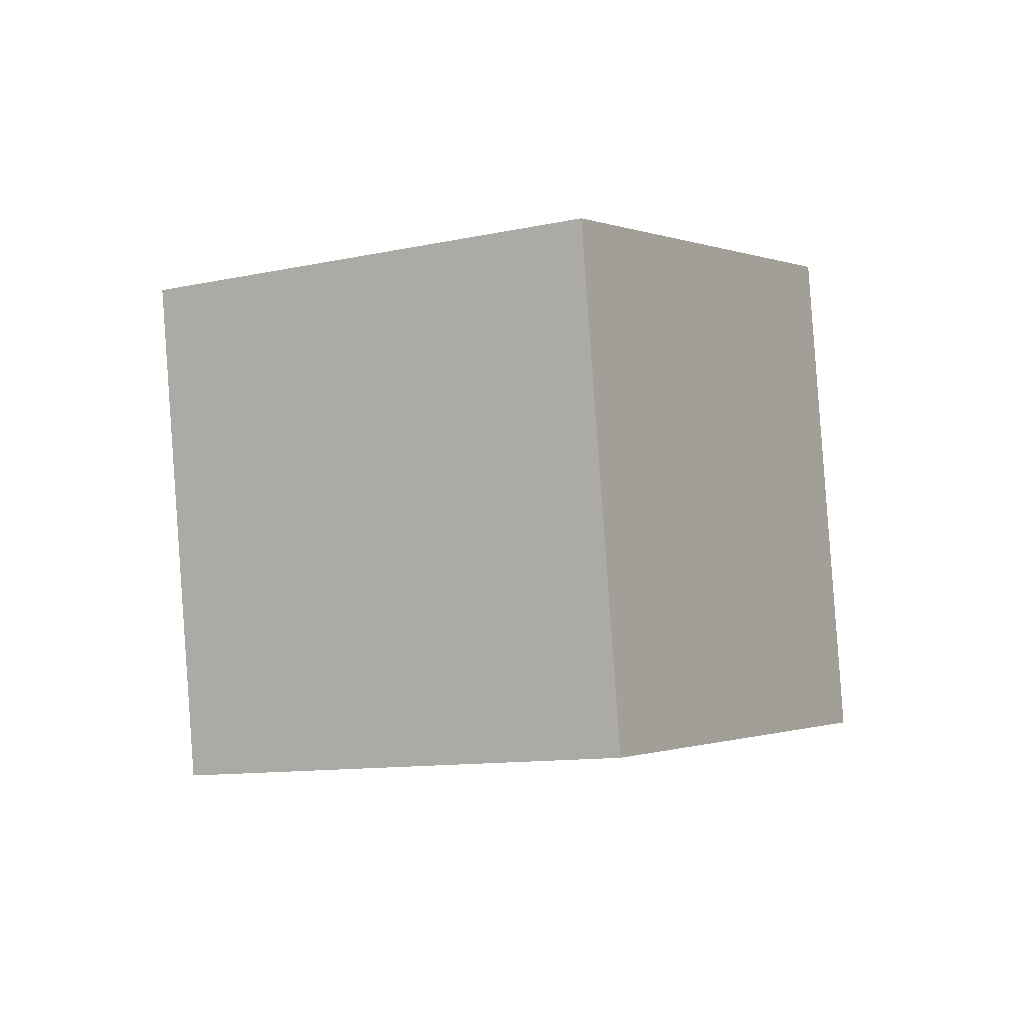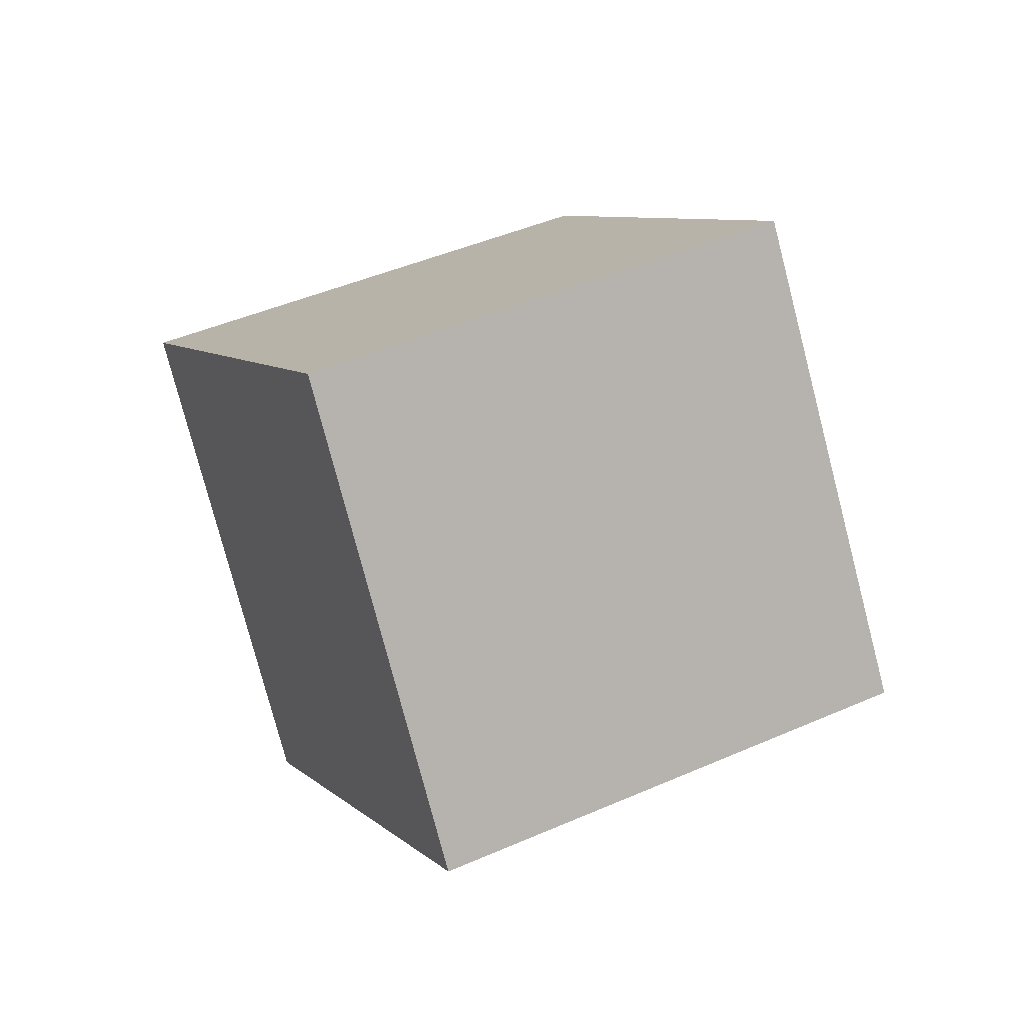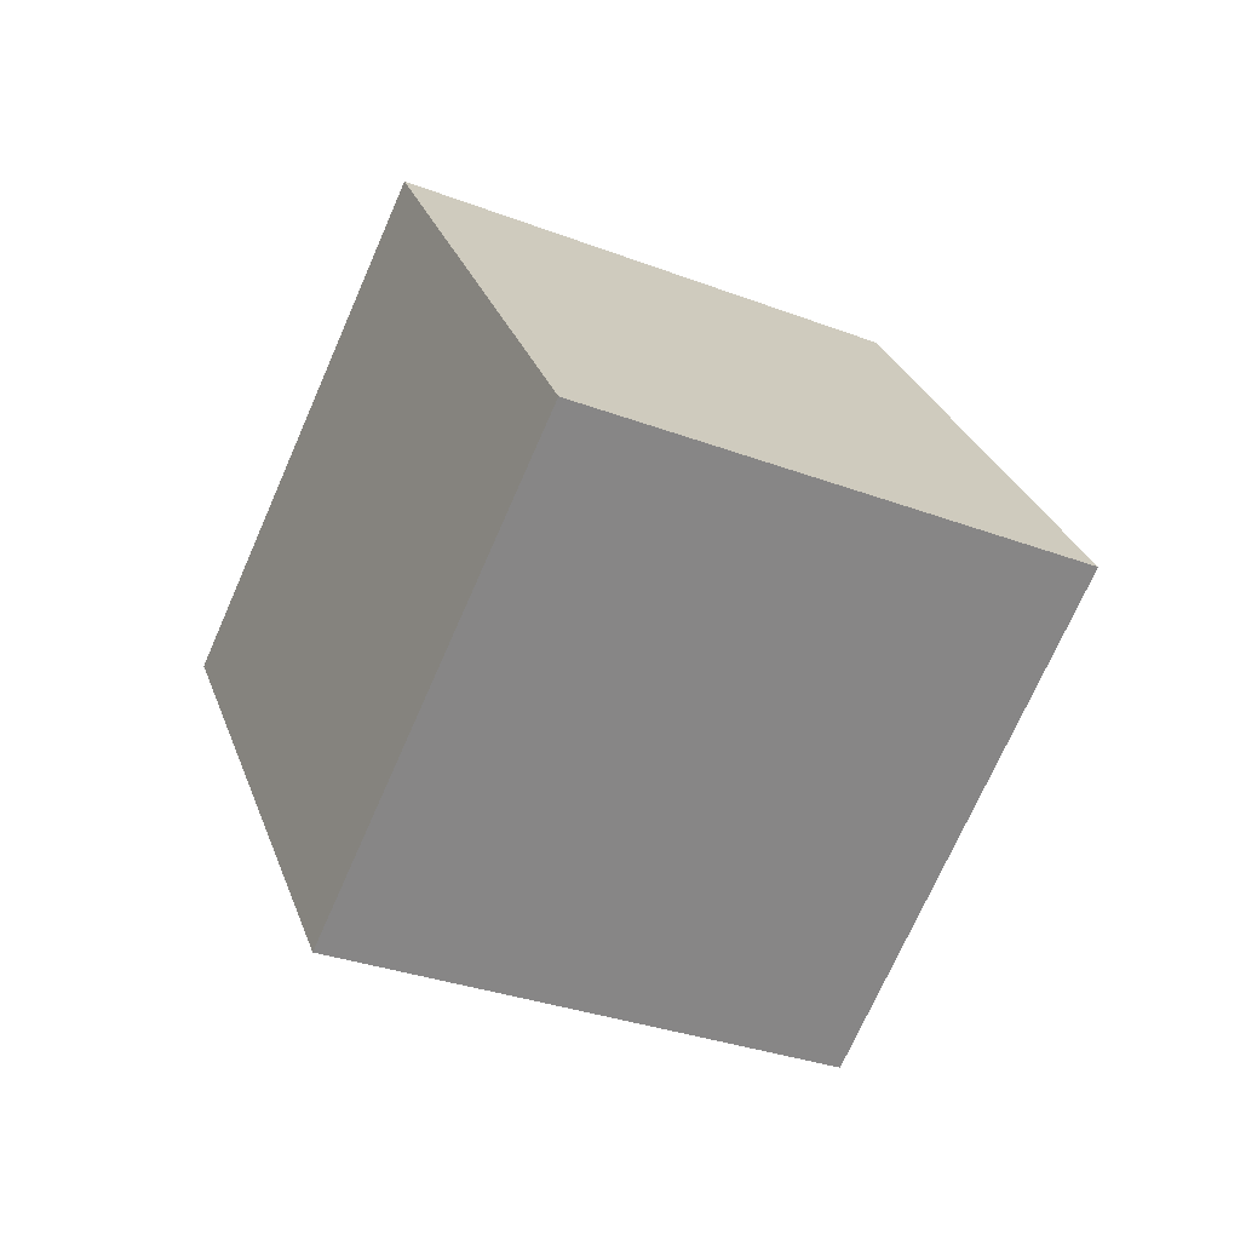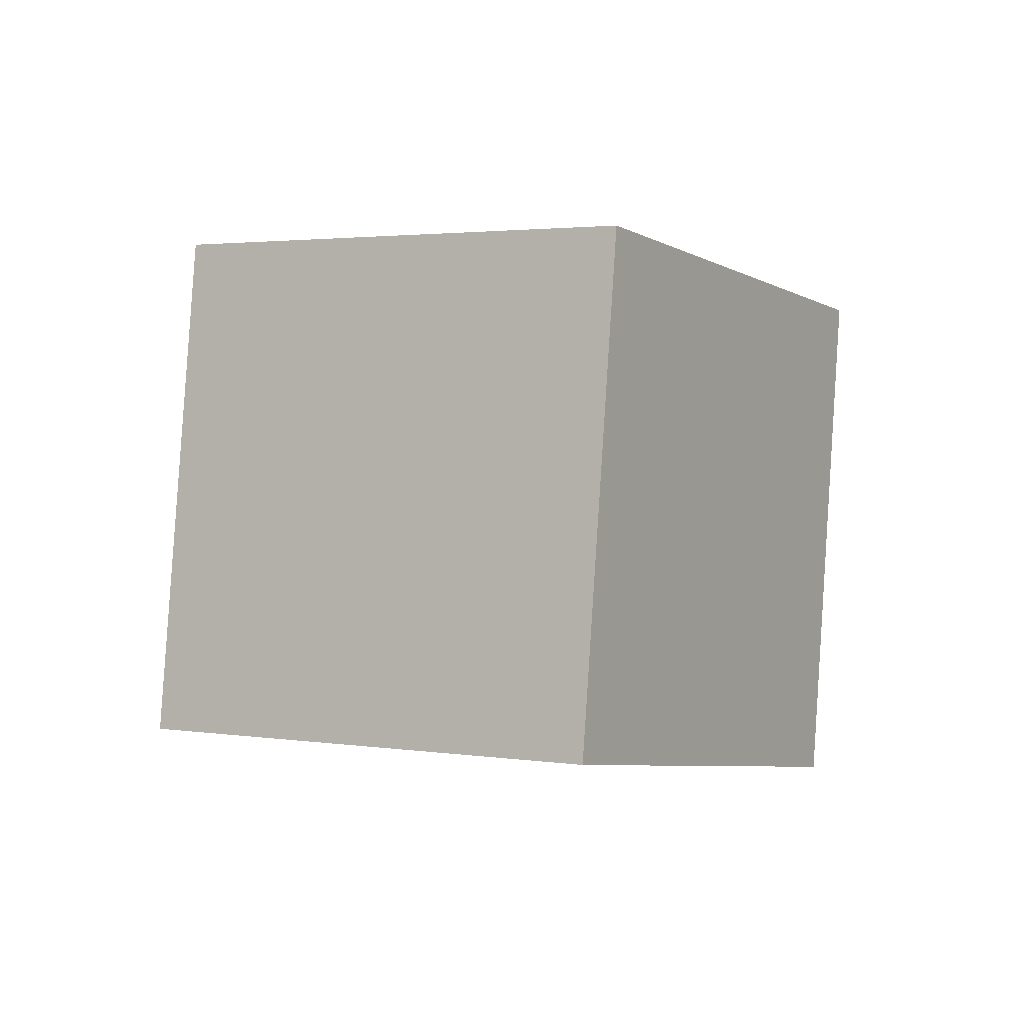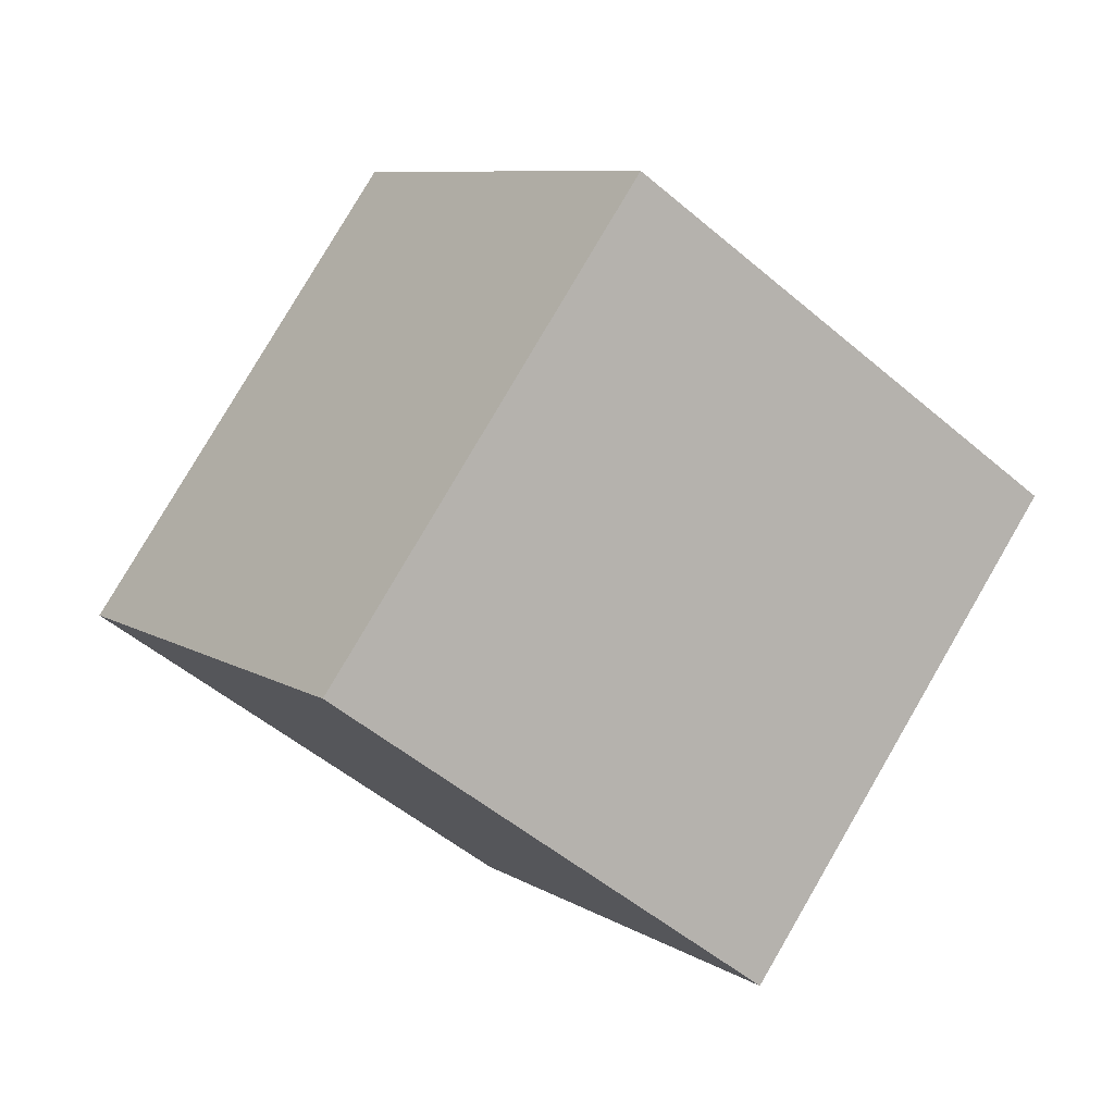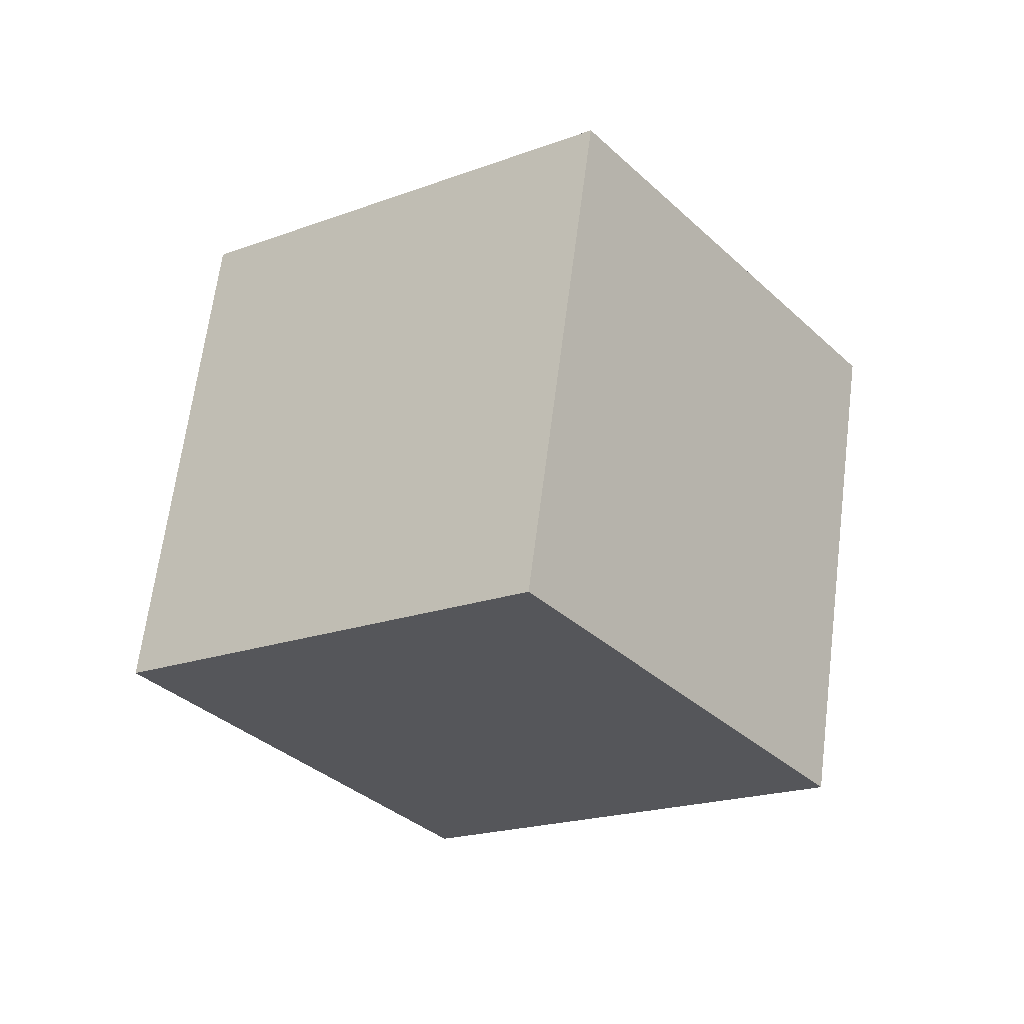
<metadata>
{"format":"obj","ext":"obj","renderer":"f3d","projection":"perspective","resolution":1024,"background":"white","views":[{"elev":59.3,"azim":77.9,"up":"+Z"},{"elev":-45.8,"azim":172.0,"up":"+Z"},{"elev":56.6,"azim":-116.6,"up":"+Z"},{"elev":-66.0,"azim":-101.7,"up":"+Z"},{"elev":-57.4,"azim":164.0,"up":"+Y"},{"elev":35.6,"azim":90.6,"up":"+Z"}]}
</metadata>
<code>
o Cube
v -0.8245 1.507 0.219
v 0.9314 1.276 -0.71
v 0.2031 -0.3064 -1.693
v -1.553 -0.07509 -0.7636
v -0.2031 0.3064 1.693
v 1.553 0.07509 0.7636
v 0.8245 -1.507 -0.219
v -0.9314 -1.276 0.71
f 1 2 3 4
f 5 8 7 6
f 1 5 6 2
f 2 6 7 3
f 3 7 8 4
f 5 1 4 8

</code>
